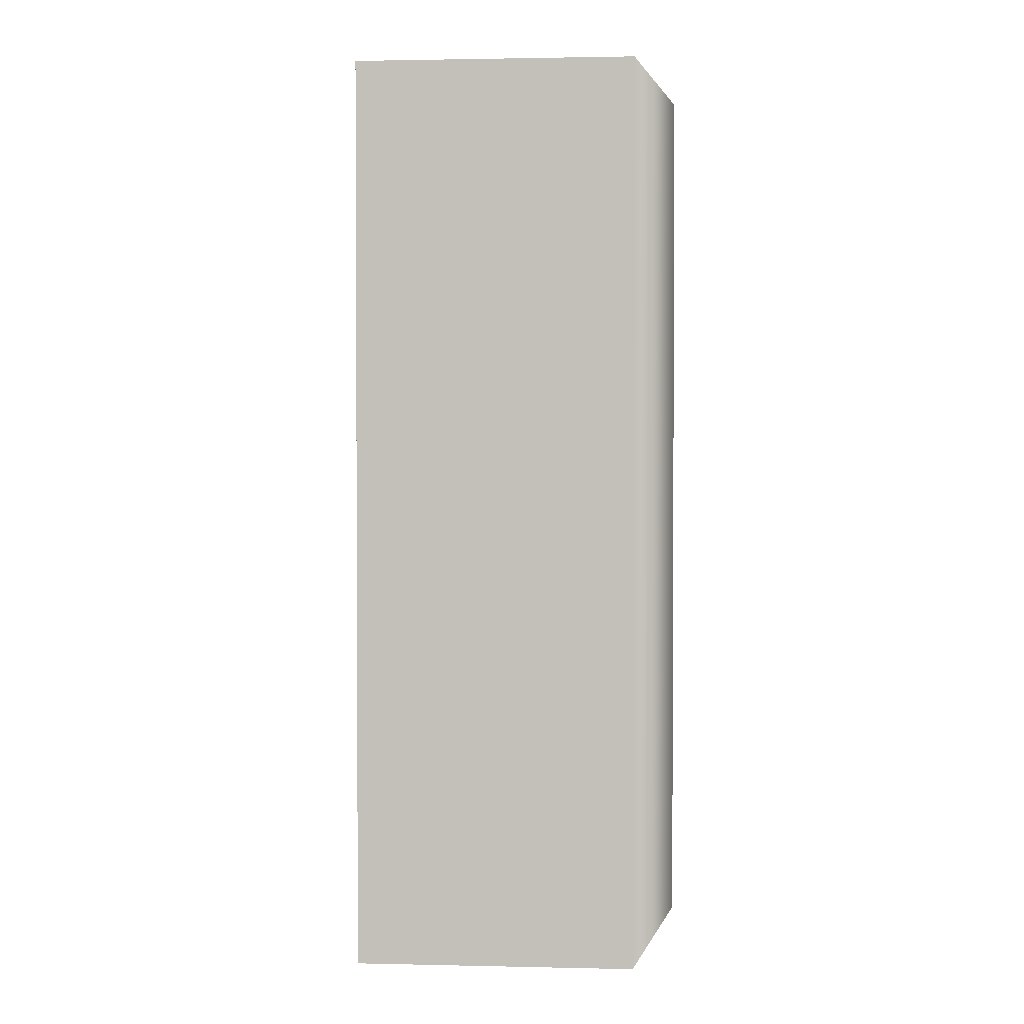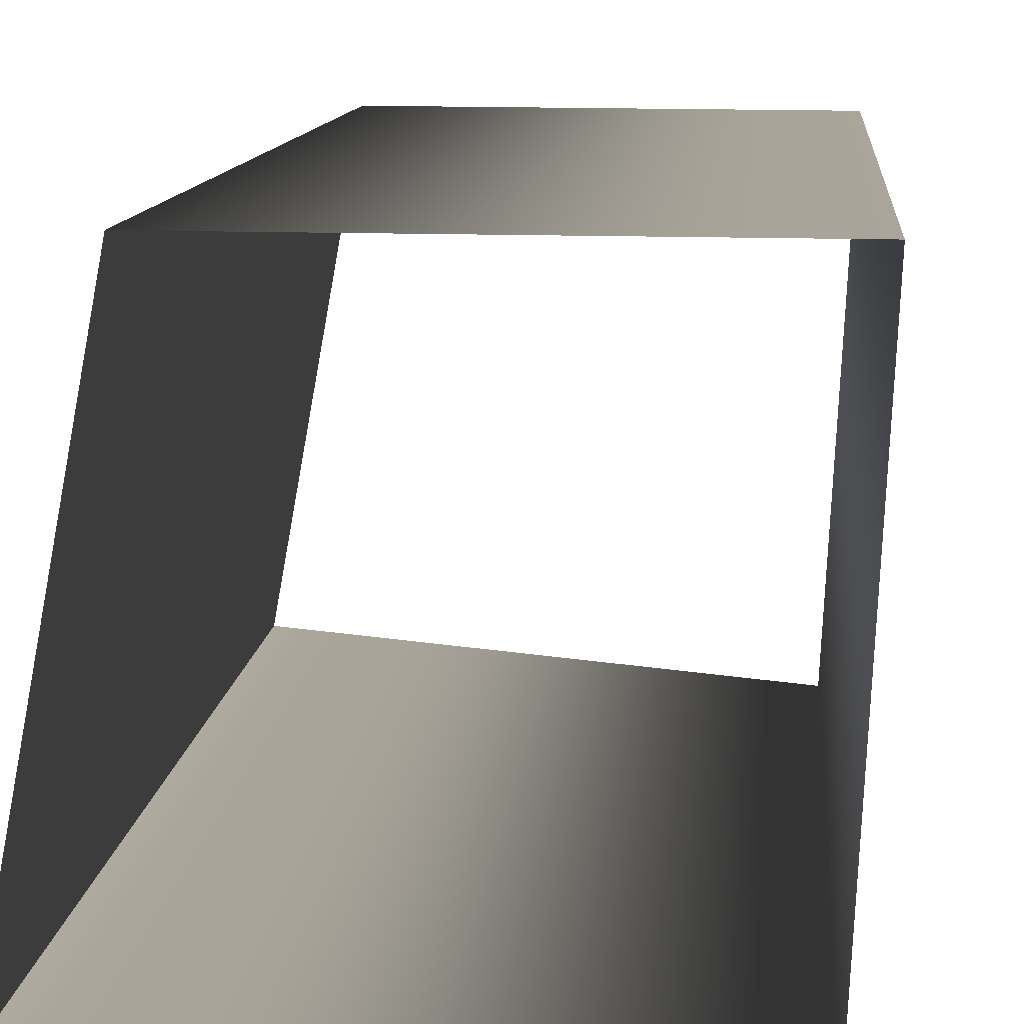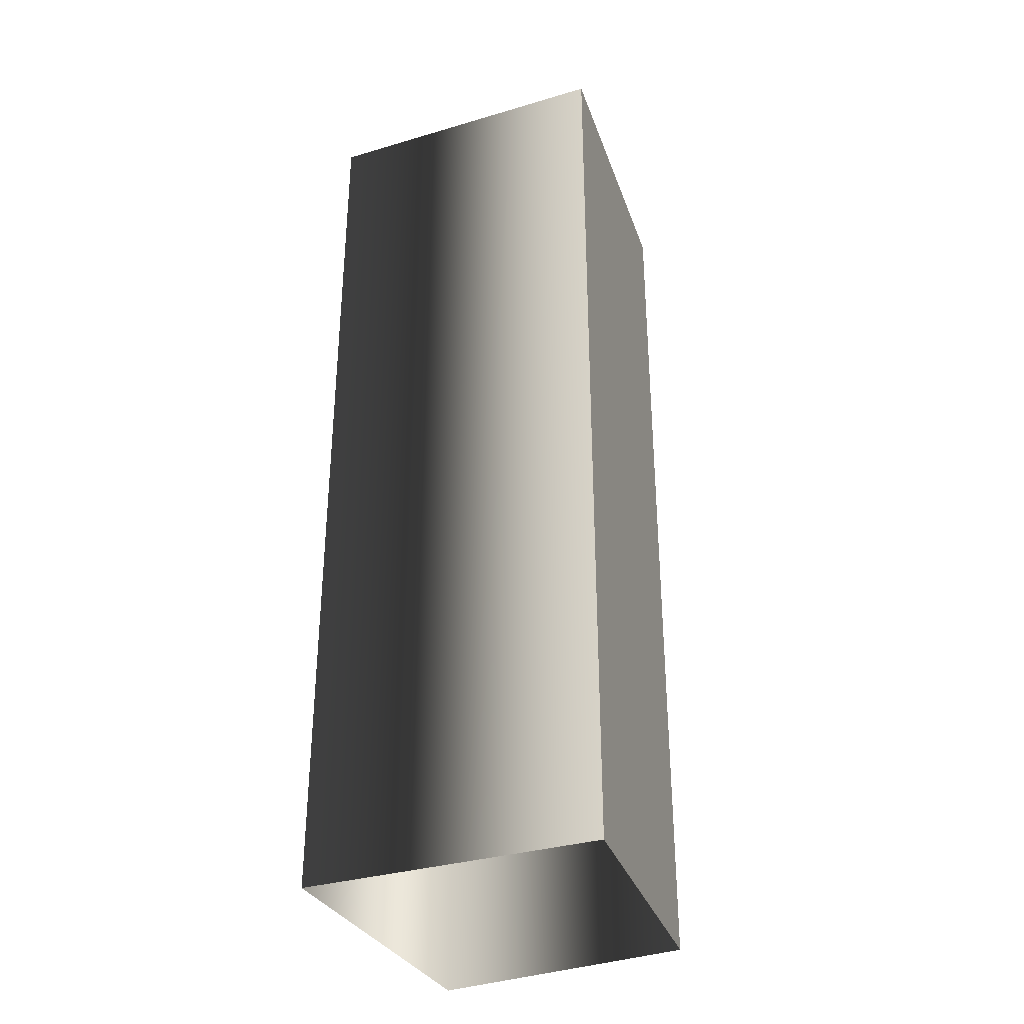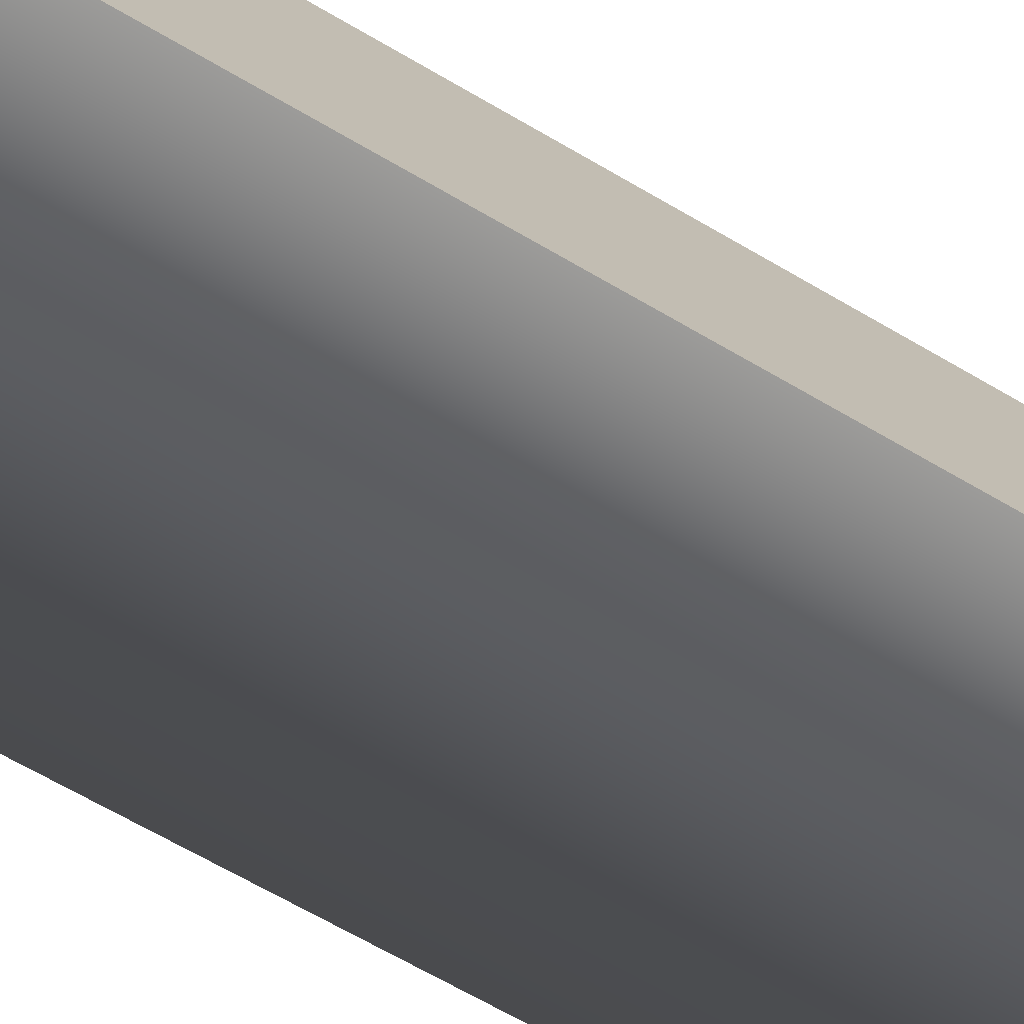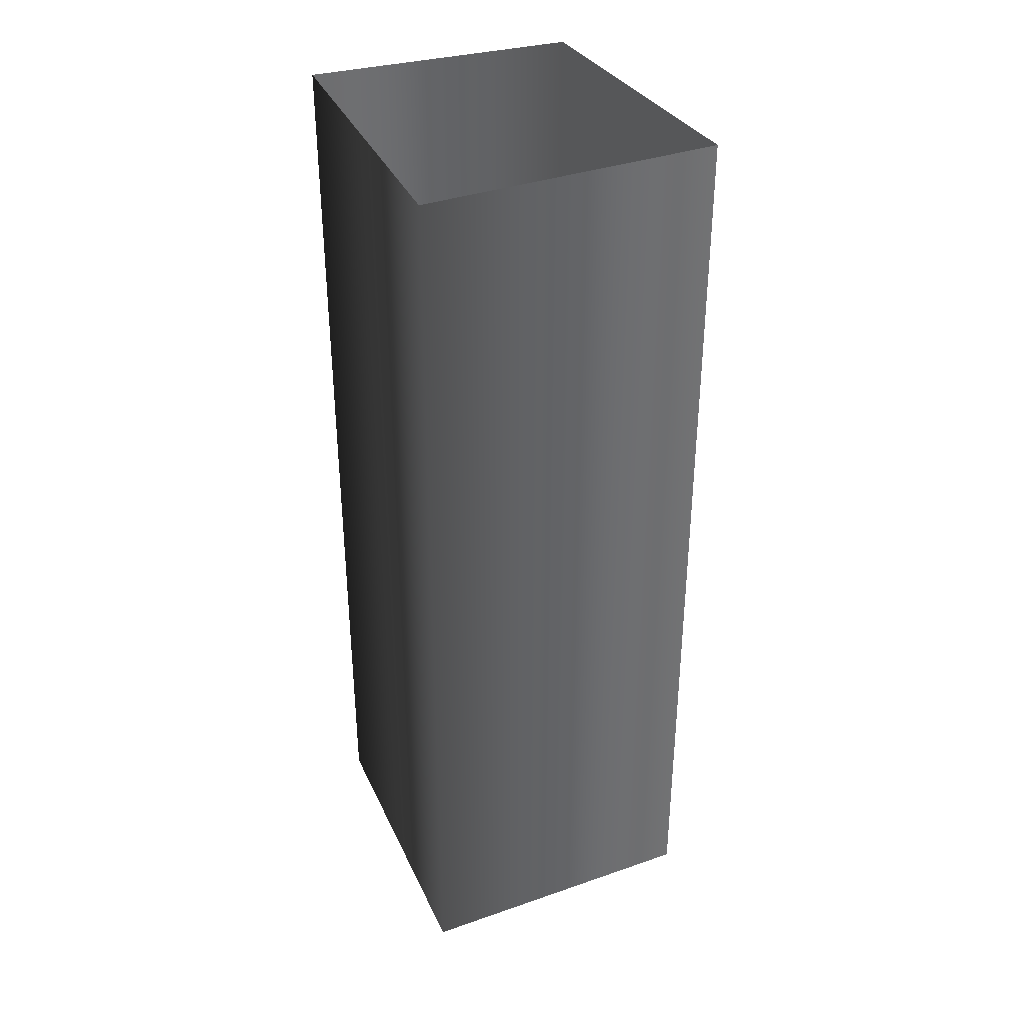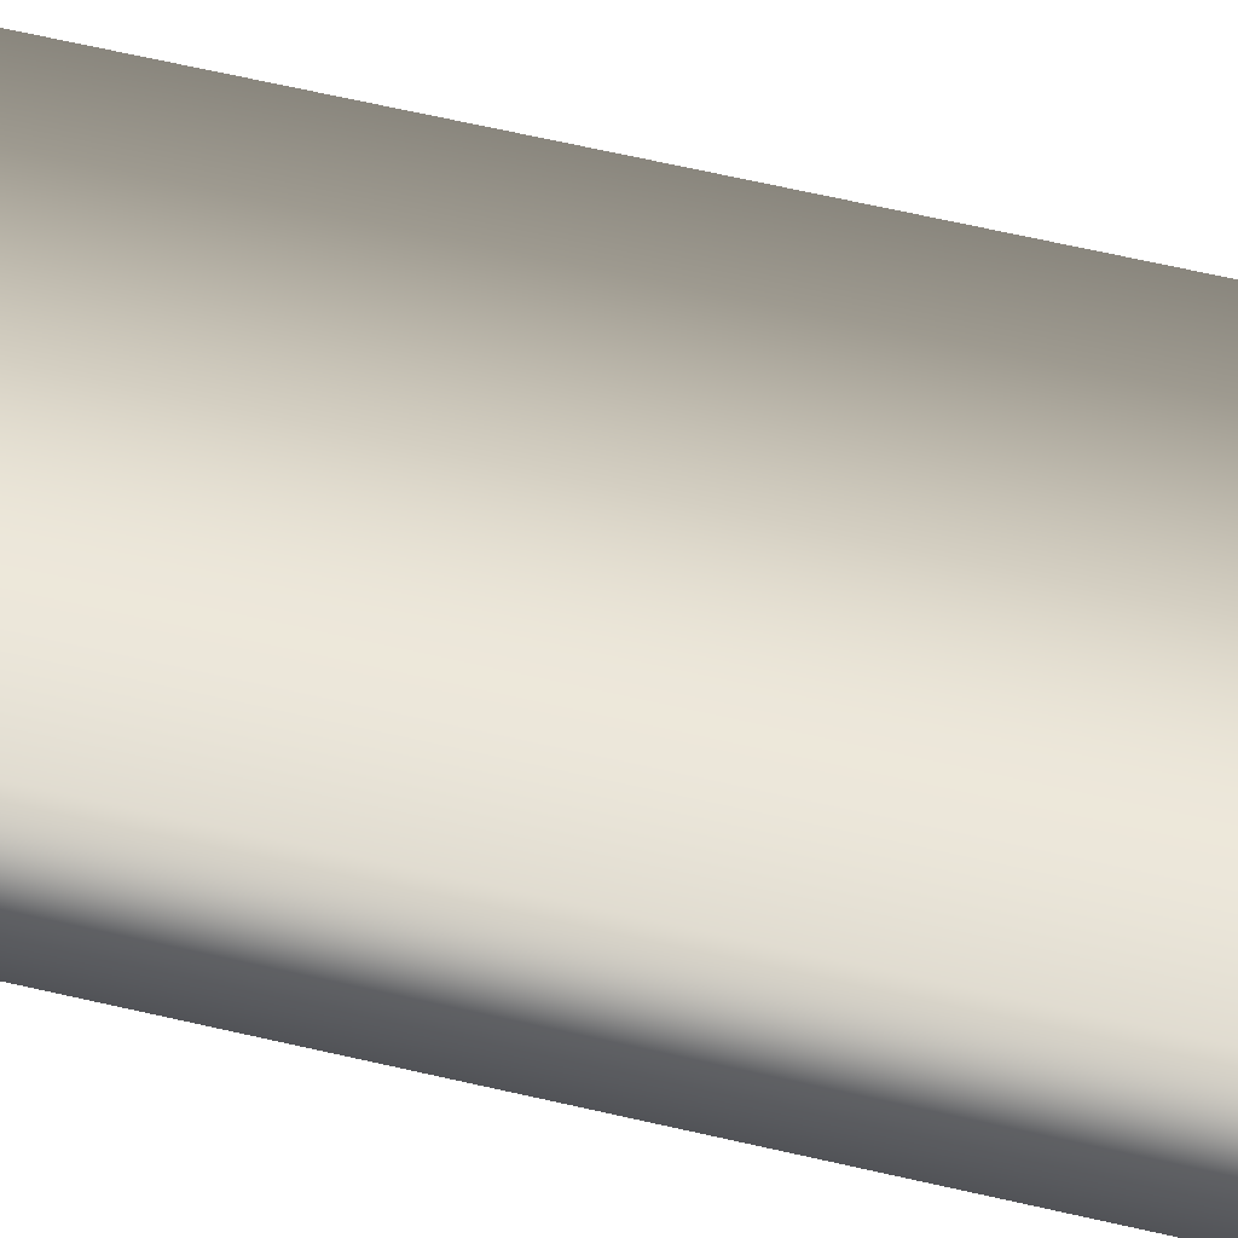
<metadata>
{"format":"obj","ext":"obj","renderer":"f3d","projection":"perspective","resolution":1024,"background":"white","views":[{"elev":1.8,"azim":-75.7,"up":"+Y"},{"elev":7.6,"azim":3.4,"up":"+Z"},{"elev":-33.7,"azim":-152.2,"up":"+Y"},{"elev":-64.6,"azim":-120.9,"up":"+Z"},{"elev":36.0,"azim":161.3,"up":"+Y"},{"elev":69.0,"azim":102.7,"up":"+Z"}]}
</metadata>
<code>
g
v 13.95 108.4 -177.8
v 13.95 94.42 -177.8
v 18.37 108.4 -178.2
v 18.37 94.42 -178.2
v 18.66 108.4 -173.6
v 18.66 94.42 -173.6
v 14.69 108.4 -173.5
v 14.69 94.42 -173.5
v 13.95 108.4 -177.8
v 13.95 94.42 -177.8
g _0
f 3 2 1
f 2 3 4
f 5 4 3
f 4 5 6
f 7 6 5
f 6 7 8
f 9 8 7
f 8 9 10

</code>
